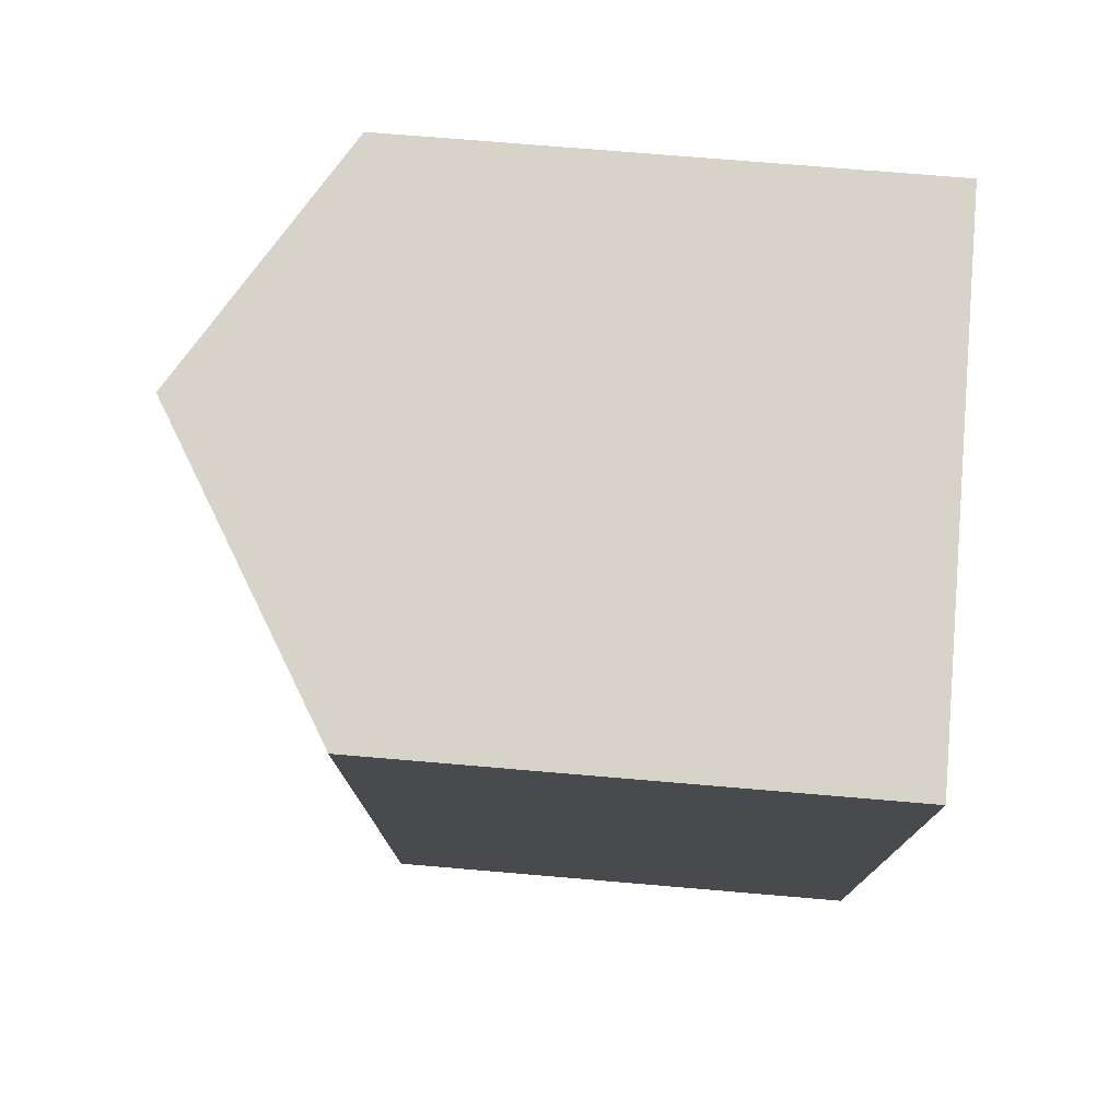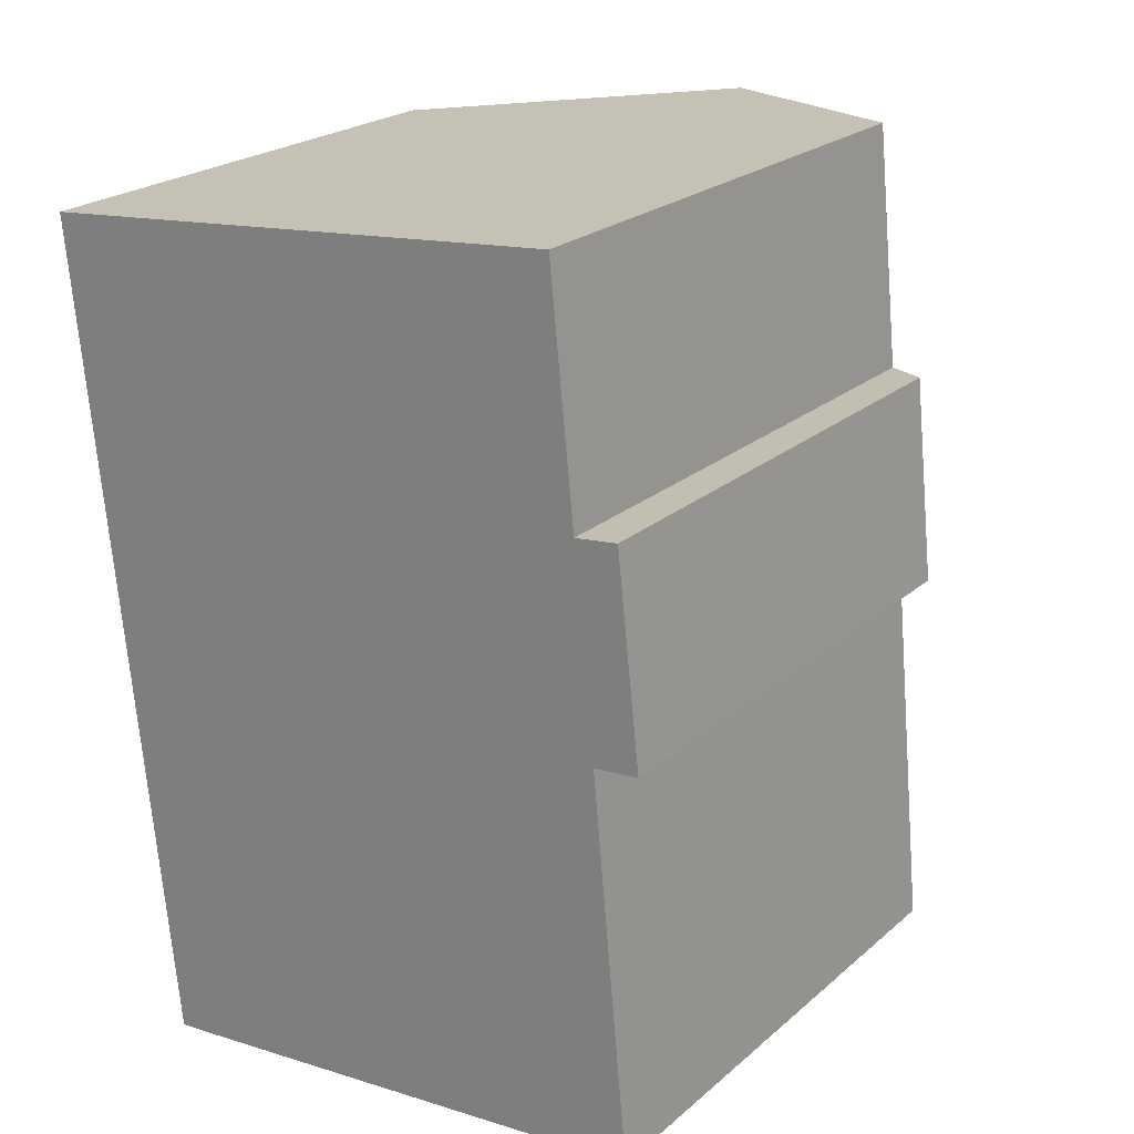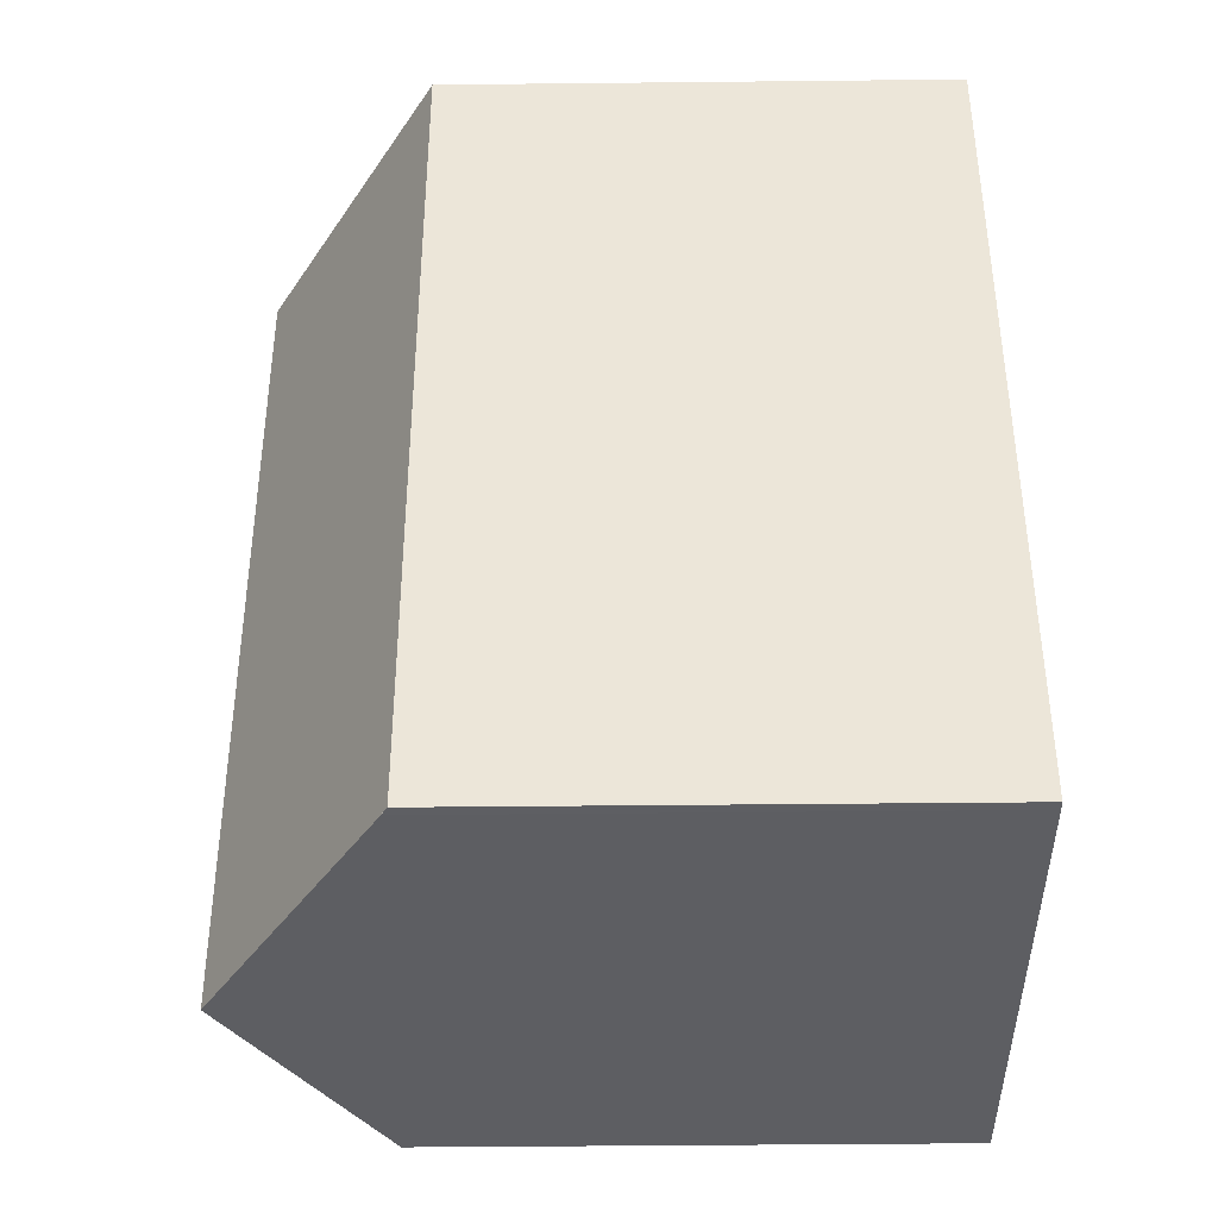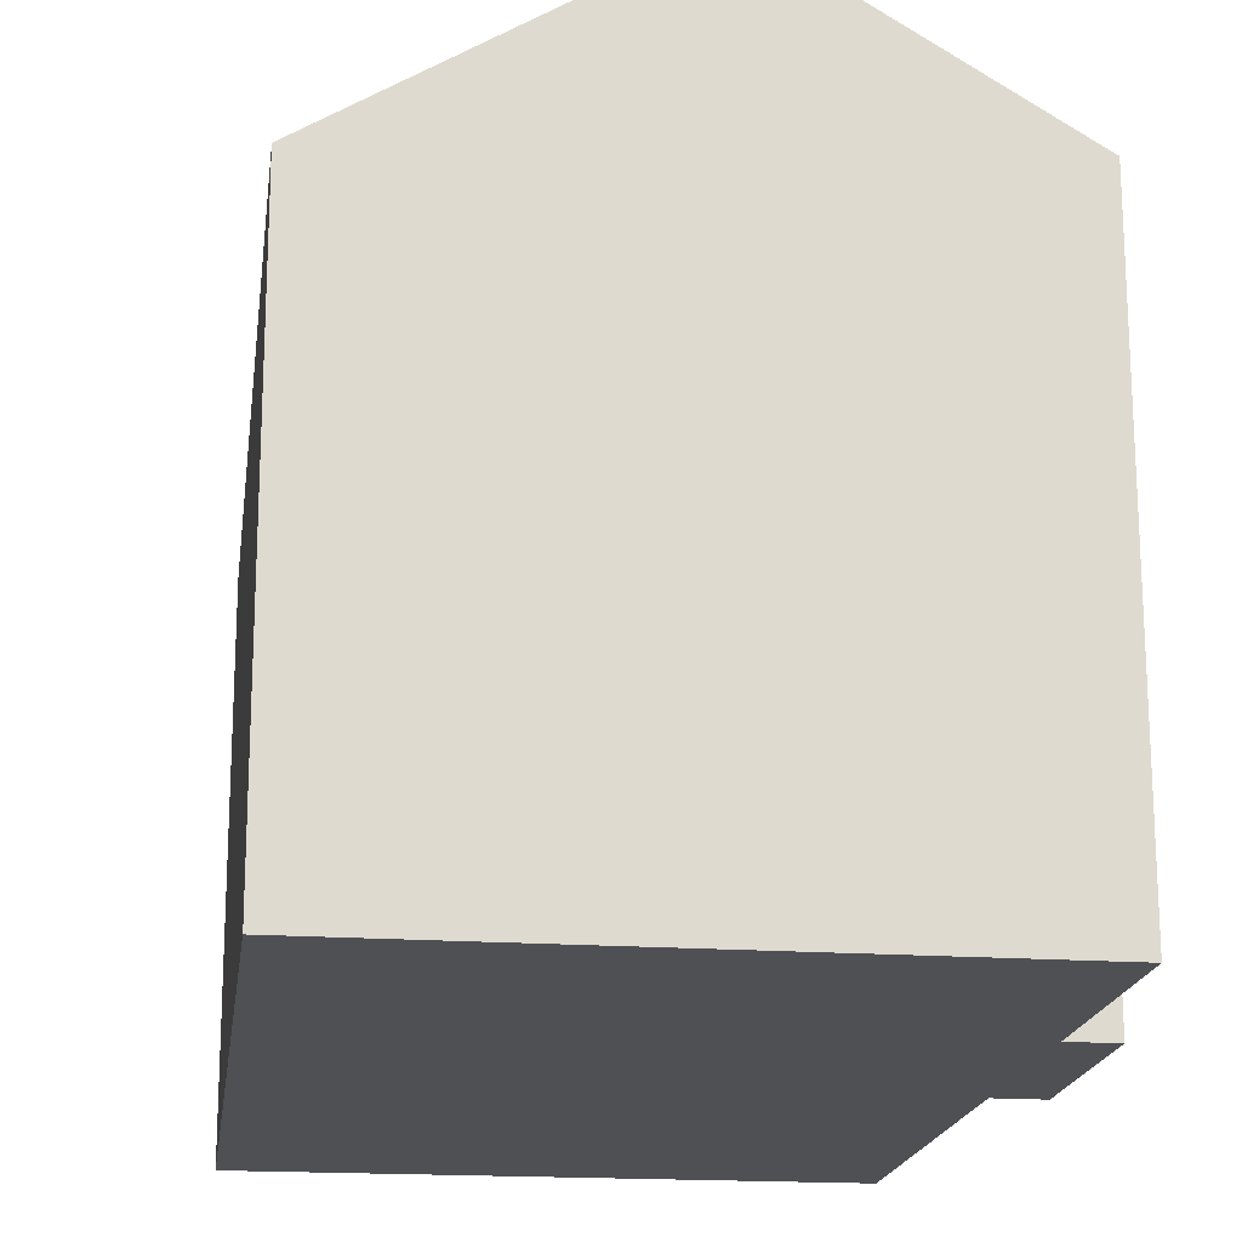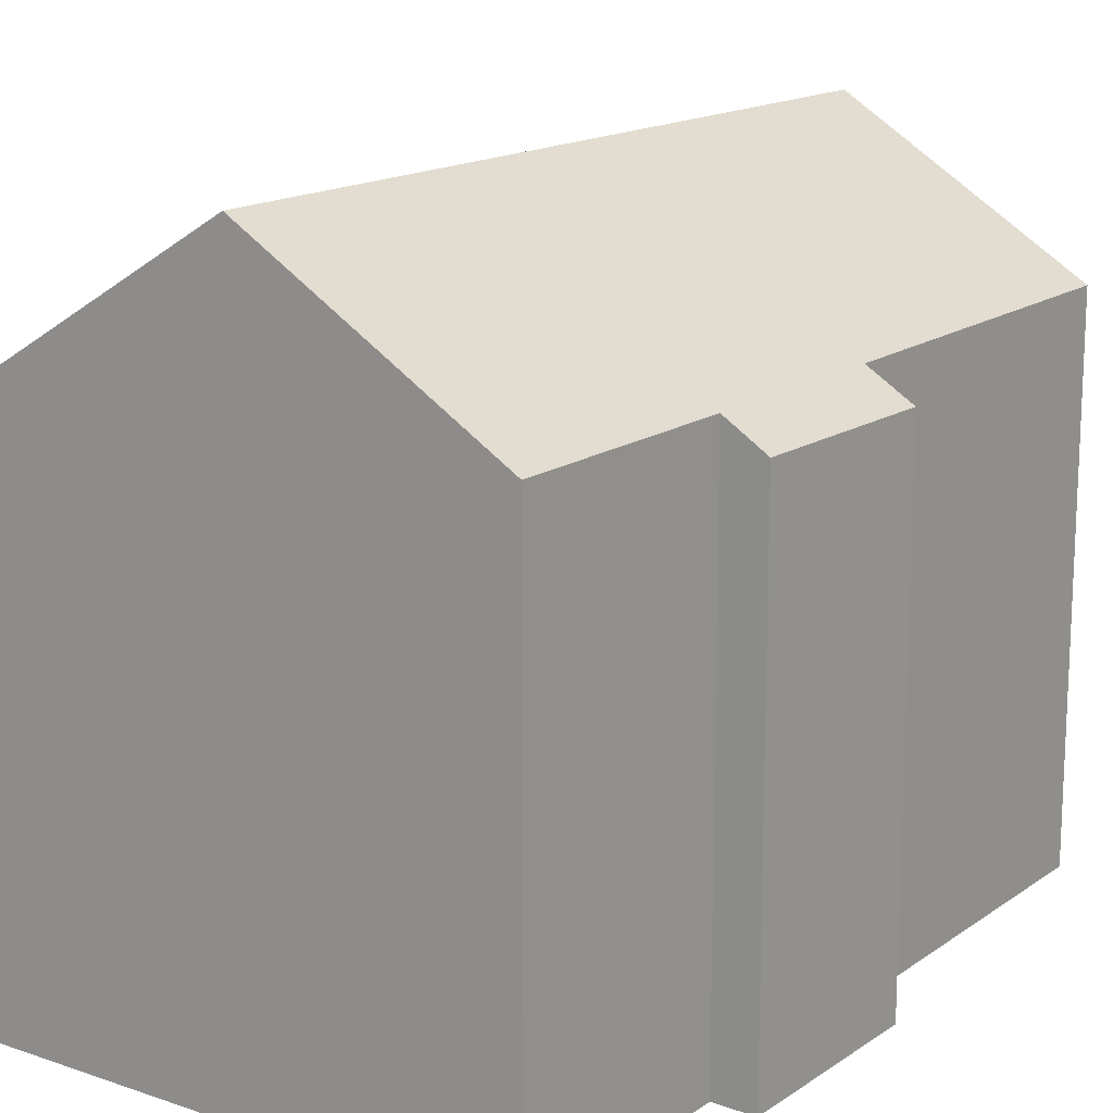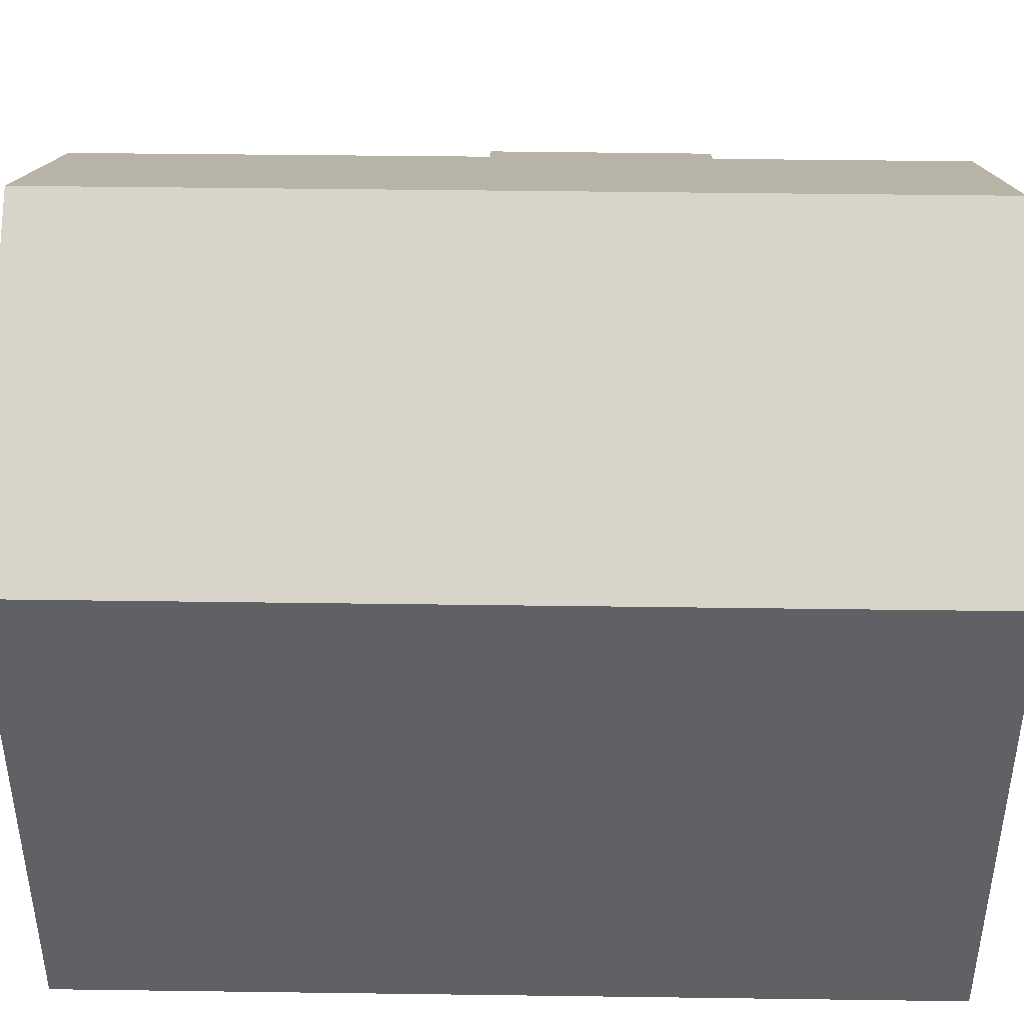
<metadata>
{"format":"obj","ext":"obj","renderer":"f3d","projection":"perspective","resolution":1024,"background":"white","views":[{"elev":71.0,"azim":-85.1,"up":"+Z"},{"elev":23.0,"azim":35.5,"up":"+Z"},{"elev":-45.1,"azim":-89.3,"up":"+Z"},{"elev":-18.6,"azim":-13.4,"up":"+Y"},{"elev":15.7,"azim":29.8,"up":"+Y"},{"elev":43.8,"azim":-94.9,"up":"+Y"}]}
</metadata>
<code>
v  0 12.89 7.892e-16
v  2.685 13.21 -21.09
v  2.156 12.89 -21.13
v  9.645 17.45 -20.31
v  7.497 17.45 0.743
v  16.14 12.89 -9.696
v  14.47 13.58 -4.638
v  15.56 12.92 -4.503
v  13.85 13.58 1.372
v  14.98 13.59 -9.811
v  15.92 13.63 -19.6
v  15.92 1.2e-15 -19.6
v  2.397 13.03 -21.12
v  9.645 1.243e-15 -20.31
v  2.685 1.291e-15 -21.09
v  2.397 1.293e-15 -21.12
v  2.156 1.294e-15 -21.13
v  14.98 6.008e-16 -9.811
v  16.14 5.937e-16 -9.696
v  0 0 0
v  13.85 -8.401e-17 1.372
v  7.497 -4.55e-17 0.743
v  14.47 2.84e-16 -4.638
v  15.56 2.757e-16 -4.503
g defaultobject
f 1 2 3
f 2 1 4
f 4 1 5
f 6 7 8
f 7 5 9
f 5 7 4
f 4 7 10
f 10 7 6
f 4 10 11
f 12 4 11
f 4 12 2
f 2 12 13
f 13 12 14
f 13 14 15
f 13 15 16
f 16 3 13
f 3 16 17
f 6 18 10
f 18 6 19
f 17 1 3
f 1 17 20
f 1 9 5
f 9 1 20
f 9 20 21
f 21 20 22
f 23 8 7
f 8 23 24
f 21 7 9
f 7 21 23
f 24 6 8
f 6 24 19
f 10 12 11
f 12 10 18
f 22 23 21
f 23 22 20
f 23 20 19
f 19 20 18
f 18 20 12
f 12 20 17
f 12 17 14
f 14 17 15
f 15 17 16
f 19 24 23

</code>
